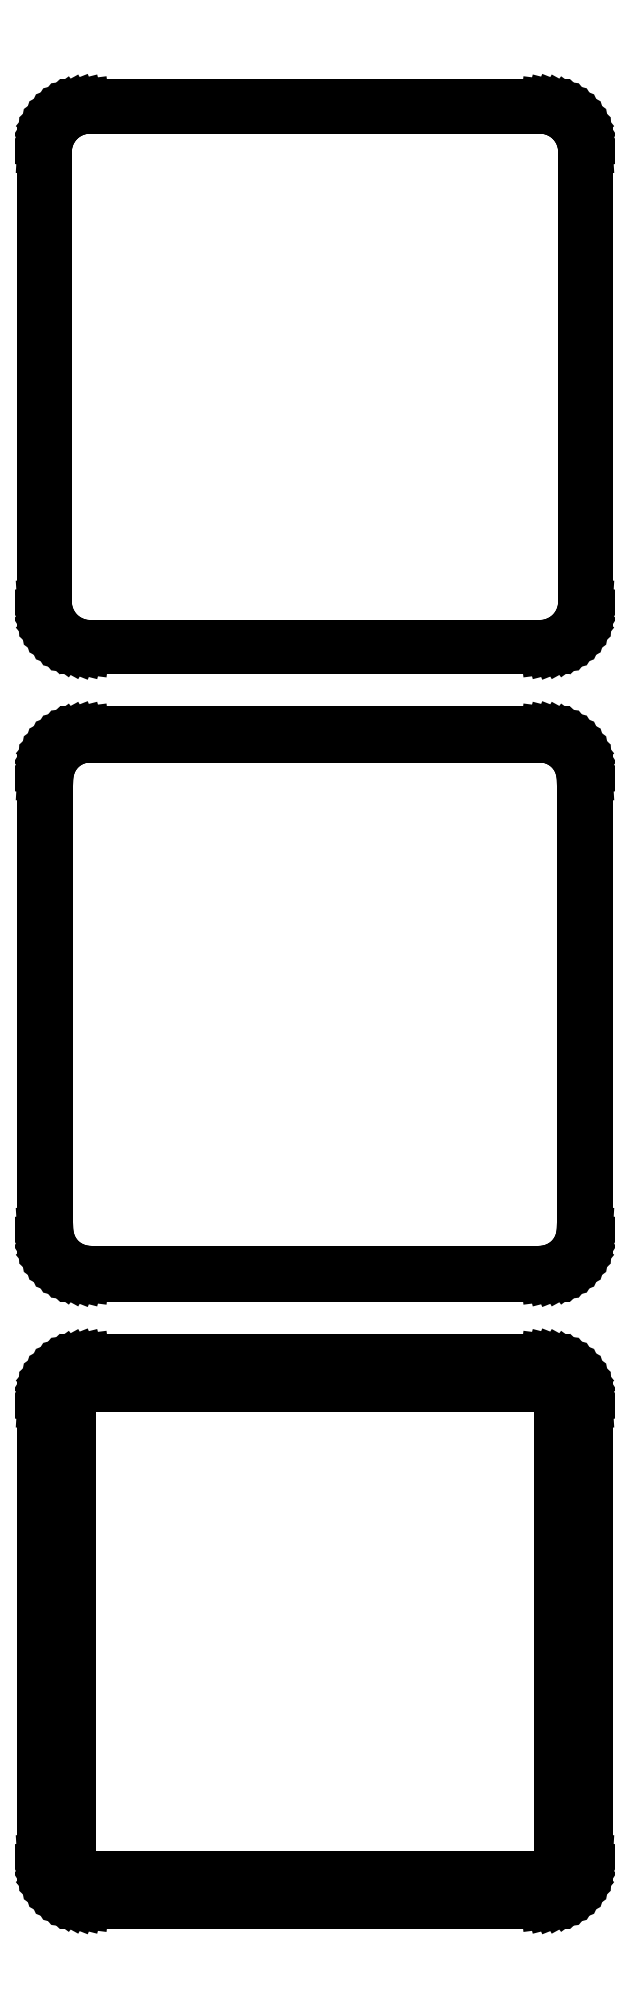
<metadata>
{"format":"dxf","ext":"dxf","renderer":"ezdxf+matplotlib","layout":"modelspace","background":"white","min_lineweight":24,"dpi":150}
</metadata>
<code>
0
SECTION
2
ENTITIES
0
LINE
8
0
10
25.94
20
315.1
11
26.55
21
315.2
0
LINE
8
0
10
26.55
20
315.2
11
27.13
21
315.5
0
LINE
8
0
10
27.13
20
315.5
11
27.68
21
315.8
0
LINE
8
0
10
27.68
20
315.8
11
28.19
21
316.1
0
LINE
8
0
10
28.19
20
316.1
11
28.64
21
316.6
0
LINE
8
0
10
28.64
20
316.6
11
29.05
21
317.1
0
LINE
8
0
10
29.05
20
317.1
11
29.38
21
317.6
0
LINE
8
0
10
29.38
20
317.6
11
29.65
21
318.2
0
LINE
8
0
10
29.65
20
318.2
11
29.84
21
318.8
0
LINE
8
0
10
29.84
20
318.8
11
29.96
21
319.4
0
LINE
8
0
10
29.96
20
319.4
11
30
21
320
0
LINE
8
0
10
30
20
320
11
30
21
370
0
LINE
8
0
10
30
20
370
11
29.96
21
370.6
0
LINE
8
0
10
29.96
20
370.6
11
29.84
21
371.2
0
LINE
8
0
10
29.84
20
371.2
11
29.65
21
371.8
0
LINE
8
0
10
29.65
20
371.8
11
29.38
21
372.4
0
LINE
8
0
10
29.38
20
372.4
11
29.05
21
372.9
0
LINE
8
0
10
29.05
20
372.9
11
28.64
21
373.4
0
LINE
8
0
10
28.64
20
373.4
11
28.19
21
373.9
0
LINE
8
0
10
28.19
20
373.9
11
27.68
21
374.2
0
LINE
8
0
10
27.68
20
374.2
11
27.13
21
374.5
0
LINE
8
0
10
27.13
20
374.5
11
26.55
21
374.8
0
LINE
8
0
10
26.55
20
374.8
11
25.94
21
374.9
0
LINE
8
0
10
25.94
20
374.9
11
25.31
21
375
0
LINE
8
0
10
25.31
20
375
11
-25.31
21
375
0
LINE
8
0
10
-25.31
20
375
11
-25.94
21
374.9
0
LINE
8
0
10
-25.94
20
374.9
11
-26.55
21
374.8
0
LINE
8
0
10
-26.55
20
374.8
11
-27.13
21
374.5
0
LINE
8
0
10
-27.13
20
374.5
11
-27.68
21
374.2
0
LINE
8
0
10
-27.68
20
374.2
11
-28.19
21
373.9
0
LINE
8
0
10
-28.19
20
373.9
11
-28.64
21
373.4
0
LINE
8
0
10
-28.64
20
373.4
11
-29.05
21
372.9
0
LINE
8
0
10
-29.05
20
372.9
11
-29.38
21
372.4
0
LINE
8
0
10
-29.38
20
372.4
11
-29.65
21
371.8
0
LINE
8
0
10
-29.65
20
371.8
11
-29.84
21
371.2
0
LINE
8
0
10
-29.84
20
371.2
11
-29.96
21
370.6
0
LINE
8
0
10
-29.96
20
370.6
11
-30
21
370
0
LINE
8
0
10
-30
20
370
11
-30
21
320
0
LINE
8
0
10
-30
20
320
11
-29.96
21
319.4
0
LINE
8
0
10
-29.96
20
319.4
11
-29.84
21
318.8
0
LINE
8
0
10
-29.84
20
318.8
11
-29.65
21
318.2
0
LINE
8
0
10
-29.65
20
318.2
11
-29.38
21
317.6
0
LINE
8
0
10
-29.38
20
317.6
11
-29.05
21
317.1
0
LINE
8
0
10
-29.05
20
317.1
11
-28.64
21
316.6
0
LINE
8
0
10
-28.64
20
316.6
11
-28.19
21
316.1
0
LINE
8
0
10
-28.19
20
316.1
11
-27.68
21
315.8
0
LINE
8
0
10
-27.68
20
315.8
11
-27.13
21
315.5
0
LINE
8
0
10
-27.13
20
315.5
11
-26.55
21
315.2
0
LINE
8
0
10
-26.55
20
315.2
11
-25.94
21
315.1
0
LINE
8
0
10
-25.94
20
315.1
11
-25.31
21
315
0
LINE
8
0
10
-25.31
20
315
11
25.31
21
315
0
LINE
8
0
10
25.31
20
315
11
25.94
21
315.1
0
LINE
8
0
10
-25.05
20
315.5
11
-25.64
21
315.6
0
LINE
8
0
10
-25.64
20
315.6
11
-26.22
21
315.7
0
LINE
8
0
10
-26.22
20
315.7
11
-26.77
21
316
0
LINE
8
0
10
-26.77
20
316
11
-27.3
21
316.2
0
LINE
8
0
10
-27.3
20
316.2
11
-27.78
21
316.6
0
LINE
8
0
10
-27.78
20
316.6
11
-28.21
21
317
0
LINE
8
0
10
-28.21
20
317
11
-28.59
21
317.5
0
LINE
8
0
10
-28.59
20
317.5
11
-28.91
21
318
0
LINE
8
0
10
-28.91
20
318
11
-29.17
21
318.5
0
LINE
8
0
10
-29.17
20
318.5
11
-29.35
21
319.1
0
LINE
8
0
10
-29.35
20
319.1
11
-29.46
21
319.7
0
LINE
8
0
10
-29.46
20
319.7
11
-29.5
21
320.2
0
LINE
8
0
10
-29.5
20
320.2
11
-29.5
21
369.8
0
LINE
8
0
10
-29.5
20
369.8
11
-29.46
21
370.3
0
LINE
8
0
10
-29.46
20
370.3
11
-29.35
21
370.9
0
LINE
8
0
10
-29.35
20
370.9
11
-29.17
21
371.5
0
LINE
8
0
10
-29.17
20
371.5
11
-28.91
21
372
0
LINE
8
0
10
-28.91
20
372
11
-28.59
21
372.5
0
LINE
8
0
10
-28.59
20
372.5
11
-28.21
21
373
0
LINE
8
0
10
-28.21
20
373
11
-27.78
21
373.4
0
LINE
8
0
10
-27.78
20
373.4
11
-27.3
21
373.8
0
LINE
8
0
10
-27.3
20
373.8
11
-26.77
21
374
0
LINE
8
0
10
-26.77
20
374
11
-26.22
21
374.3
0
LINE
8
0
10
-26.22
20
374.3
11
-25.64
21
374.4
0
LINE
8
0
10
-25.64
20
374.4
11
-25.05
21
374.5
0
LINE
8
0
10
-25.05
20
374.5
11
25.05
21
374.5
0
LINE
8
0
10
25.05
20
374.5
11
25.64
21
374.4
0
LINE
8
0
10
25.64
20
374.4
11
26.22
21
374.3
0
LINE
8
0
10
26.22
20
374.3
11
26.77
21
374
0
LINE
8
0
10
26.77
20
374
11
27.3
21
373.8
0
LINE
8
0
10
27.3
20
373.8
11
27.78
21
373.4
0
LINE
8
0
10
27.78
20
373.4
11
28.21
21
373
0
LINE
8
0
10
28.21
20
373
11
28.59
21
372.5
0
LINE
8
0
10
28.59
20
372.5
11
28.91
21
372
0
LINE
8
0
10
28.91
20
372
11
29.17
21
371.5
0
LINE
8
0
10
29.17
20
371.5
11
29.35
21
370.9
0
LINE
8
0
10
29.35
20
370.9
11
29.46
21
370.3
0
LINE
8
0
10
29.46
20
370.3
11
29.5
21
369.8
0
LINE
8
0
10
29.5
20
369.8
11
29.5
21
320.2
0
LINE
8
0
10
29.5
20
320.2
11
29.46
21
319.7
0
LINE
8
0
10
29.46
20
319.7
11
29.35
21
319.1
0
LINE
8
0
10
29.35
20
319.1
11
29.17
21
318.5
0
LINE
8
0
10
29.17
20
318.5
11
28.91
21
318
0
LINE
8
0
10
28.91
20
318
11
28.59
21
317.5
0
LINE
8
0
10
28.59
20
317.5
11
28.21
21
317
0
LINE
8
0
10
28.21
20
317
11
27.78
21
316.6
0
LINE
8
0
10
27.78
20
316.6
11
27.3
21
316.2
0
LINE
8
0
10
27.3
20
316.2
11
26.77
21
316
0
LINE
8
0
10
26.77
20
316
11
26.22
21
315.7
0
LINE
8
0
10
26.22
20
315.7
11
25.64
21
315.6
0
LINE
8
0
10
25.64
20
315.6
11
25.05
21
315.5
0
LINE
8
0
10
25.05
20
315.5
11
-25.05
21
315.5
0
LINE
8
0
10
25.94
20
246.1
11
26.55
21
246.2
0
LINE
8
0
10
26.55
20
246.2
11
27.13
21
246.5
0
LINE
8
0
10
27.13
20
246.5
11
27.68
21
246.8
0
LINE
8
0
10
27.68
20
246.8
11
28.19
21
247.1
0
LINE
8
0
10
28.19
20
247.1
11
28.64
21
247.6
0
LINE
8
0
10
28.64
20
247.6
11
29.05
21
248.1
0
LINE
8
0
10
29.05
20
248.1
11
29.38
21
248.6
0
LINE
8
0
10
29.38
20
248.6
11
29.65
21
249.2
0
LINE
8
0
10
29.65
20
249.2
11
29.84
21
249.8
0
LINE
8
0
10
29.84
20
249.8
11
29.96
21
250.4
0
LINE
8
0
10
29.96
20
250.4
11
30
21
251
0
LINE
8
0
10
30
20
251
11
30
21
301
0
LINE
8
0
10
30
20
301
11
29.96
21
301.6
0
LINE
8
0
10
29.96
20
301.6
11
29.84
21
302.2
0
LINE
8
0
10
29.84
20
302.2
11
29.65
21
302.8
0
LINE
8
0
10
29.65
20
302.8
11
29.38
21
303.4
0
LINE
8
0
10
29.38
20
303.4
11
29.05
21
303.9
0
LINE
8
0
10
29.05
20
303.9
11
28.64
21
304.4
0
LINE
8
0
10
28.64
20
304.4
11
28.19
21
304.9
0
LINE
8
0
10
28.19
20
304.9
11
27.68
21
305.2
0
LINE
8
0
10
27.68
20
305.2
11
27.13
21
305.5
0
LINE
8
0
10
27.13
20
305.5
11
26.55
21
305.8
0
LINE
8
0
10
26.55
20
305.8
11
25.94
21
305.9
0
LINE
8
0
10
25.94
20
305.9
11
25.31
21
306
0
LINE
8
0
10
25.31
20
306
11
-25.31
21
306
0
LINE
8
0
10
-25.31
20
306
11
-25.94
21
305.9
0
LINE
8
0
10
-25.94
20
305.9
11
-26.55
21
305.8
0
LINE
8
0
10
-26.55
20
305.8
11
-27.13
21
305.5
0
LINE
8
0
10
-27.13
20
305.5
11
-27.68
21
305.2
0
LINE
8
0
10
-27.68
20
305.2
11
-28.19
21
304.9
0
LINE
8
0
10
-28.19
20
304.9
11
-28.64
21
304.4
0
LINE
8
0
10
-28.64
20
304.4
11
-29.05
21
303.9
0
LINE
8
0
10
-29.05
20
303.9
11
-29.38
21
303.4
0
LINE
8
0
10
-29.38
20
303.4
11
-29.65
21
302.8
0
LINE
8
0
10
-29.65
20
302.8
11
-29.84
21
302.2
0
LINE
8
0
10
-29.84
20
302.2
11
-29.96
21
301.6
0
LINE
8
0
10
-29.96
20
301.6
11
-30
21
301
0
LINE
8
0
10
-30
20
301
11
-30
21
251
0
LINE
8
0
10
-30
20
251
11
-29.96
21
250.4
0
LINE
8
0
10
-29.96
20
250.4
11
-29.84
21
249.8
0
LINE
8
0
10
-29.84
20
249.8
11
-29.65
21
249.2
0
LINE
8
0
10
-29.65
20
249.2
11
-29.38
21
248.6
0
LINE
8
0
10
-29.38
20
248.6
11
-29.05
21
248.1
0
LINE
8
0
10
-29.05
20
248.1
11
-28.64
21
247.6
0
LINE
8
0
10
-28.64
20
247.6
11
-28.19
21
247.1
0
LINE
8
0
10
-28.19
20
247.1
11
-27.68
21
246.8
0
LINE
8
0
10
-27.68
20
246.8
11
-27.13
21
246.5
0
LINE
8
0
10
-27.13
20
246.5
11
-26.55
21
246.2
0
LINE
8
0
10
-26.55
20
246.2
11
-25.94
21
246.1
0
LINE
8
0
10
-25.94
20
246.1
11
-25.31
21
246
0
LINE
8
0
10
-25.31
20
246
11
25.31
21
246
0
LINE
8
0
10
25.31
20
246
11
25.94
21
246.1
0
LINE
8
0
10
-25.04
20
246.7
11
-25.61
21
246.8
0
LINE
8
0
10
-25.61
20
246.8
11
-26.16
21
246.9
0
LINE
8
0
10
-26.16
20
246.9
11
-26.7
21
247.1
0
LINE
8
0
10
-26.7
20
247.1
11
-27.2
21
247.4
0
LINE
8
0
10
-27.2
20
247.4
11
-27.67
21
247.7
0
LINE
8
0
10
-27.67
20
247.7
11
-28.09
21
248.1
0
LINE
8
0
10
-28.09
20
248.1
11
-28.45
21
248.6
0
LINE
8
0
10
-28.45
20
248.6
11
-28.76
21
249
0
LINE
8
0
10
-28.76
20
249
11
-29.01
21
249.6
0
LINE
8
0
10
-29.01
20
249.6
11
-29.18
21
250.1
0
LINE
8
0
10
-29.18
20
250.1
11
-29.29
21
250.7
0
LINE
8
0
10
-29.29
20
250.7
11
-29.33
21
251.2
0
LINE
8
0
10
-29.33
20
251.2
11
-29.33
21
300.8
0
LINE
8
0
10
-29.33
20
300.8
11
-29.29
21
301.3
0
LINE
8
0
10
-29.29
20
301.3
11
-29.18
21
301.9
0
LINE
8
0
10
-29.18
20
301.9
11
-29.01
21
302.4
0
LINE
8
0
10
-29.01
20
302.4
11
-28.76
21
303
0
LINE
8
0
10
-28.76
20
303
11
-28.45
21
303.4
0
LINE
8
0
10
-28.45
20
303.4
11
-28.09
21
303.9
0
LINE
8
0
10
-28.09
20
303.9
11
-27.67
21
304.3
0
LINE
8
0
10
-27.67
20
304.3
11
-27.2
21
304.6
0
LINE
8
0
10
-27.2
20
304.6
11
-26.7
21
304.9
0
LINE
8
0
10
-26.7
20
304.9
11
-26.16
21
305.1
0
LINE
8
0
10
-26.16
20
305.1
11
-25.61
21
305.2
0
LINE
8
0
10
-25.61
20
305.2
11
-25.04
21
305.3
0
LINE
8
0
10
-25.04
20
305.3
11
25.04
21
305.3
0
LINE
8
0
10
25.04
20
305.3
11
25.61
21
305.2
0
LINE
8
0
10
25.61
20
305.2
11
26.16
21
305.1
0
LINE
8
0
10
26.16
20
305.1
11
26.7
21
304.9
0
LINE
8
0
10
26.7
20
304.9
11
27.2
21
304.6
0
LINE
8
0
10
27.2
20
304.6
11
27.67
21
304.3
0
LINE
8
0
10
27.67
20
304.3
11
28.09
21
303.9
0
LINE
8
0
10
28.09
20
303.9
11
28.45
21
303.4
0
LINE
8
0
10
28.45
20
303.4
11
28.76
21
303
0
LINE
8
0
10
28.76
20
303
11
29.01
21
302.4
0
LINE
8
0
10
29.01
20
302.4
11
29.18
21
301.9
0
LINE
8
0
10
29.18
20
301.9
11
29.29
21
301.3
0
LINE
8
0
10
29.29
20
301.3
11
29.33
21
300.8
0
LINE
8
0
10
29.33
20
300.8
11
29.33
21
251.2
0
LINE
8
0
10
29.33
20
251.2
11
29.29
21
250.7
0
LINE
8
0
10
29.29
20
250.7
11
29.18
21
250.1
0
LINE
8
0
10
29.18
20
250.1
11
29.01
21
249.6
0
LINE
8
0
10
29.01
20
249.6
11
28.76
21
249
0
LINE
8
0
10
28.76
20
249
11
28.45
21
248.6
0
LINE
8
0
10
28.45
20
248.6
11
28.09
21
248.1
0
LINE
8
0
10
28.09
20
248.1
11
27.67
21
247.7
0
LINE
8
0
10
27.67
20
247.7
11
27.2
21
247.4
0
LINE
8
0
10
27.2
20
247.4
11
26.7
21
247.1
0
LINE
8
0
10
26.7
20
247.1
11
26.16
21
246.9
0
LINE
8
0
10
26.16
20
246.9
11
25.61
21
246.8
0
LINE
8
0
10
25.61
20
246.8
11
25.04
21
246.7
0
LINE
8
0
10
25.04
20
246.7
11
-25.04
21
246.7
0
LINE
8
0
10
25.94
20
177.1
11
26.55
21
177.2
0
LINE
8
0
10
26.55
20
177.2
11
27.13
21
177.5
0
LINE
8
0
10
27.13
20
177.5
11
27.68
21
177.8
0
LINE
8
0
10
27.68
20
177.8
11
28.19
21
178.1
0
LINE
8
0
10
28.19
20
178.1
11
28.64
21
178.6
0
LINE
8
0
10
28.64
20
178.6
11
29.05
21
179.1
0
LINE
8
0
10
29.05
20
179.1
11
29.38
21
179.6
0
LINE
8
0
10
29.38
20
179.6
11
29.65
21
180.2
0
LINE
8
0
10
29.65
20
180.2
11
29.84
21
180.8
0
LINE
8
0
10
29.84
20
180.8
11
29.96
21
181.4
0
LINE
8
0
10
29.96
20
181.4
11
30
21
182
0
LINE
8
0
10
30
20
182
11
30
21
232
0
LINE
8
0
10
30
20
232
11
29.96
21
232.6
0
LINE
8
0
10
29.96
20
232.6
11
29.84
21
233.2
0
LINE
8
0
10
29.84
20
233.2
11
29.65
21
233.8
0
LINE
8
0
10
29.65
20
233.8
11
29.38
21
234.4
0
LINE
8
0
10
29.38
20
234.4
11
29.05
21
234.9
0
LINE
8
0
10
29.05
20
234.9
11
28.64
21
235.4
0
LINE
8
0
10
28.64
20
235.4
11
28.19
21
235.9
0
LINE
8
0
10
28.19
20
235.9
11
27.68
21
236.2
0
LINE
8
0
10
27.68
20
236.2
11
27.13
21
236.5
0
LINE
8
0
10
27.13
20
236.5
11
26.55
21
236.8
0
LINE
8
0
10
26.55
20
236.8
11
25.94
21
236.9
0
LINE
8
0
10
25.94
20
236.9
11
25.31
21
237
0
LINE
8
0
10
25.31
20
237
11
-25.31
21
237
0
LINE
8
0
10
-25.31
20
237
11
-25.94
21
236.9
0
LINE
8
0
10
-25.94
20
236.9
11
-26.55
21
236.8
0
LINE
8
0
10
-26.55
20
236.8
11
-27.13
21
236.5
0
LINE
8
0
10
-27.13
20
236.5
11
-27.68
21
236.2
0
LINE
8
0
10
-27.68
20
236.2
11
-28.19
21
235.9
0
LINE
8
0
10
-28.19
20
235.9
11
-28.64
21
235.4
0
LINE
8
0
10
-28.64
20
235.4
11
-29.05
21
234.9
0
LINE
8
0
10
-29.05
20
234.9
11
-29.38
21
234.4
0
LINE
8
0
10
-29.38
20
234.4
11
-29.65
21
233.8
0
LINE
8
0
10
-29.65
20
233.8
11
-29.84
21
233.2
0
LINE
8
0
10
-29.84
20
233.2
11
-29.96
21
232.6
0
LINE
8
0
10
-29.96
20
232.6
11
-30
21
232
0
LINE
8
0
10
-30
20
232
11
-30
21
182
0
LINE
8
0
10
-30
20
182
11
-29.96
21
181.4
0
LINE
8
0
10
-29.96
20
181.4
11
-29.84
21
180.8
0
LINE
8
0
10
-29.84
20
180.8
11
-29.65
21
180.2
0
LINE
8
0
10
-29.65
20
180.2
11
-29.38
21
179.6
0
LINE
8
0
10
-29.38
20
179.6
11
-29.05
21
179.1
0
LINE
8
0
10
-29.05
20
179.1
11
-28.64
21
178.6
0
LINE
8
0
10
-28.64
20
178.6
11
-28.19
21
178.1
0
LINE
8
0
10
-28.19
20
178.1
11
-27.68
21
177.8
0
LINE
8
0
10
-27.68
20
177.8
11
-27.13
21
177.5
0
LINE
8
0
10
-27.13
20
177.5
11
-26.55
21
177.2
0
LINE
8
0
10
-26.55
20
177.2
11
-25.94
21
177.1
0
LINE
8
0
10
-25.94
20
177.1
11
-25.31
21
177
0
LINE
8
0
10
-25.31
20
177
11
25.31
21
177
0
LINE
8
0
10
25.31
20
177
11
25.94
21
177.1
0
LINE
8
0
10
-24.88
20
180.1
11
-25.15
21
180.2
0
LINE
8
0
10
-25.15
20
180.2
11
-25.4
21
180.2
0
LINE
8
0
10
-25.4
20
180.2
11
-25.65
21
180.3
0
LINE
8
0
10
-25.65
20
180.3
11
-25.88
21
180.5
0
LINE
8
0
10
-25.88
20
180.5
11
-26.09
21
180.6
0
LINE
8
0
10
-26.09
20
180.6
11
-26.29
21
180.8
0
LINE
8
0
10
-26.29
20
180.8
11
-26.46
21
181
0
LINE
8
0
10
-26.46
20
181
11
-26.6
21
181.2
0
LINE
8
0
10
-26.6
20
181.2
11
-26.71
21
181.5
0
LINE
8
0
10
-26.71
20
181.5
11
-26.79
21
181.7
0
LINE
8
0
10
-26.79
20
181.7
11
-26.84
21
182
0
LINE
8
0
10
-26.84
20
182
11
-26.86
21
182.2
0
LINE
8
0
10
-26.86
20
182.2
11
-26.86
21
231.8
0
LINE
8
0
10
-26.86
20
231.8
11
-26.84
21
232
0
LINE
8
0
10
-26.84
20
232
11
-26.79
21
232.3
0
LINE
8
0
10
-26.79
20
232.3
11
-26.71
21
232.5
0
LINE
8
0
10
-26.71
20
232.5
11
-26.6
21
232.8
0
LINE
8
0
10
-26.6
20
232.8
11
-26.46
21
233
0
LINE
8
0
10
-26.46
20
233
11
-26.29
21
233.2
0
LINE
8
0
10
-26.29
20
233.2
11
-26.09
21
233.4
0
LINE
8
0
10
-26.09
20
233.4
11
-25.88
21
233.5
0
LINE
8
0
10
-25.88
20
233.5
11
-25.65
21
233.7
0
LINE
8
0
10
-25.65
20
233.7
11
-25.4
21
233.8
0
LINE
8
0
10
-25.4
20
233.8
11
-25.15
21
233.8
0
LINE
8
0
10
-25.15
20
233.8
11
-24.88
21
233.9
0
LINE
8
0
10
-24.88
20
233.9
11
24.88
21
233.9
0
LINE
8
0
10
24.88
20
233.9
11
25.15
21
233.8
0
LINE
8
0
10
25.15
20
233.8
11
25.4
21
233.8
0
LINE
8
0
10
25.4
20
233.8
11
25.65
21
233.7
0
LINE
8
0
10
25.65
20
233.7
11
25.88
21
233.5
0
LINE
8
0
10
25.88
20
233.5
11
26.09
21
233.4
0
LINE
8
0
10
26.09
20
233.4
11
26.29
21
233.2
0
LINE
8
0
10
26.29
20
233.2
11
26.46
21
233
0
LINE
8
0
10
26.46
20
233
11
26.6
21
232.8
0
LINE
8
0
10
26.6
20
232.8
11
26.71
21
232.5
0
LINE
8
0
10
26.71
20
232.5
11
26.79
21
232.3
0
LINE
8
0
10
26.79
20
232.3
11
26.84
21
232
0
LINE
8
0
10
26.84
20
232
11
26.86
21
231.8
0
LINE
8
0
10
26.86
20
231.8
11
26.86
21
182.2
0
LINE
8
0
10
26.86
20
182.2
11
26.84
21
182
0
LINE
8
0
10
26.84
20
182
11
26.79
21
181.7
0
LINE
8
0
10
26.79
20
181.7
11
26.71
21
181.5
0
LINE
8
0
10
26.71
20
181.5
11
26.6
21
181.2
0
LINE
8
0
10
26.6
20
181.2
11
26.46
21
181
0
LINE
8
0
10
26.46
20
181
11
26.29
21
180.8
0
LINE
8
0
10
26.29
20
180.8
11
26.09
21
180.6
0
LINE
8
0
10
26.09
20
180.6
11
25.88
21
180.5
0
LINE
8
0
10
25.88
20
180.5
11
25.65
21
180.3
0
LINE
8
0
10
25.65
20
180.3
11
25.4
21
180.2
0
LINE
8
0
10
25.4
20
180.2
11
25.15
21
180.2
0
LINE
8
0
10
25.15
20
180.2
11
24.88
21
180.1
0
LINE
8
0
10
24.88
20
180.1
11
-24.88
21
180.1
0
ENDSEC
0
EOF

</code>
